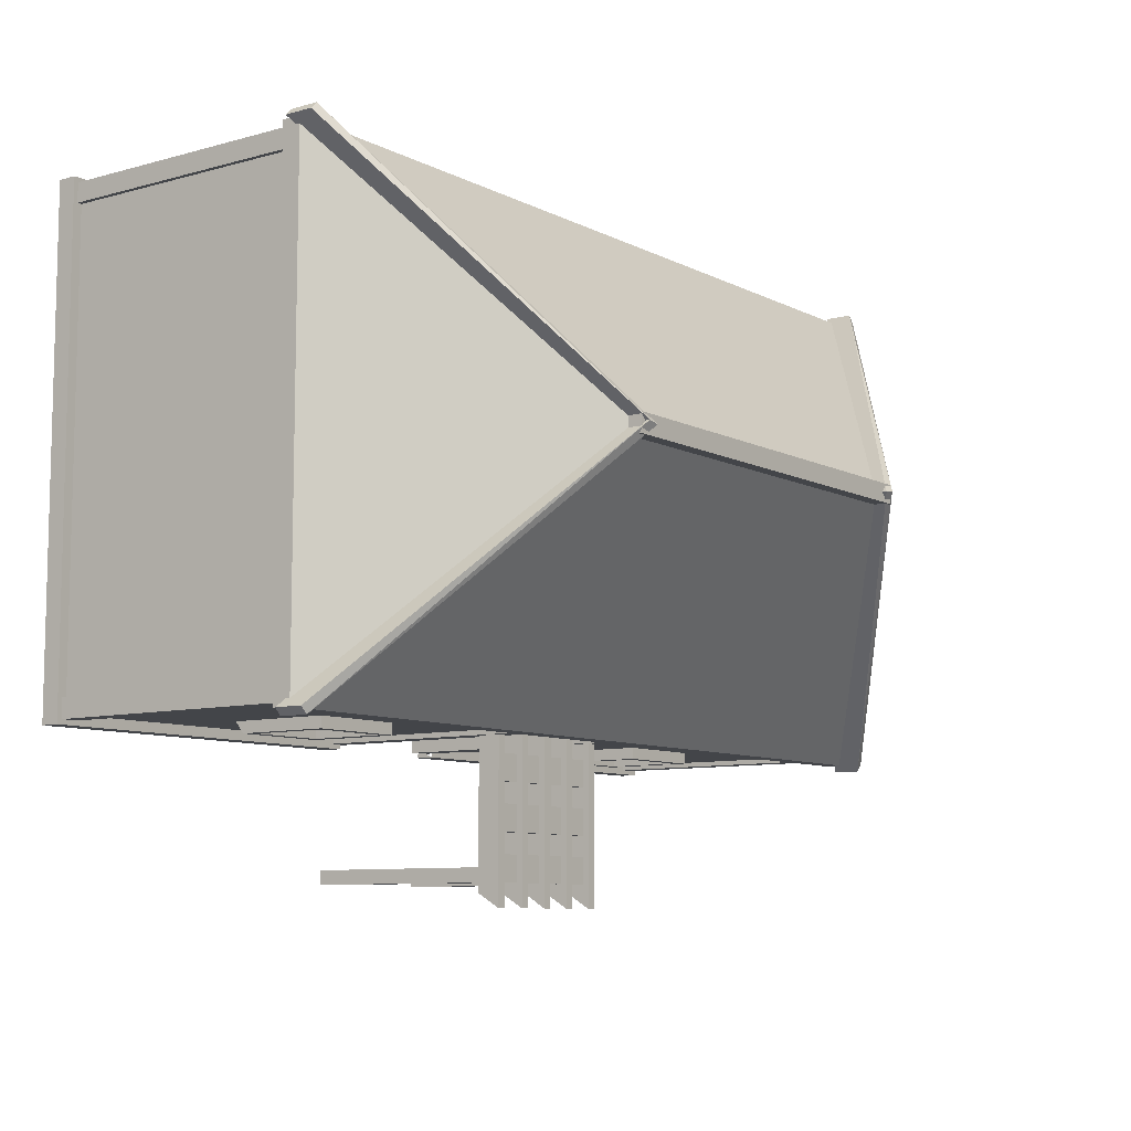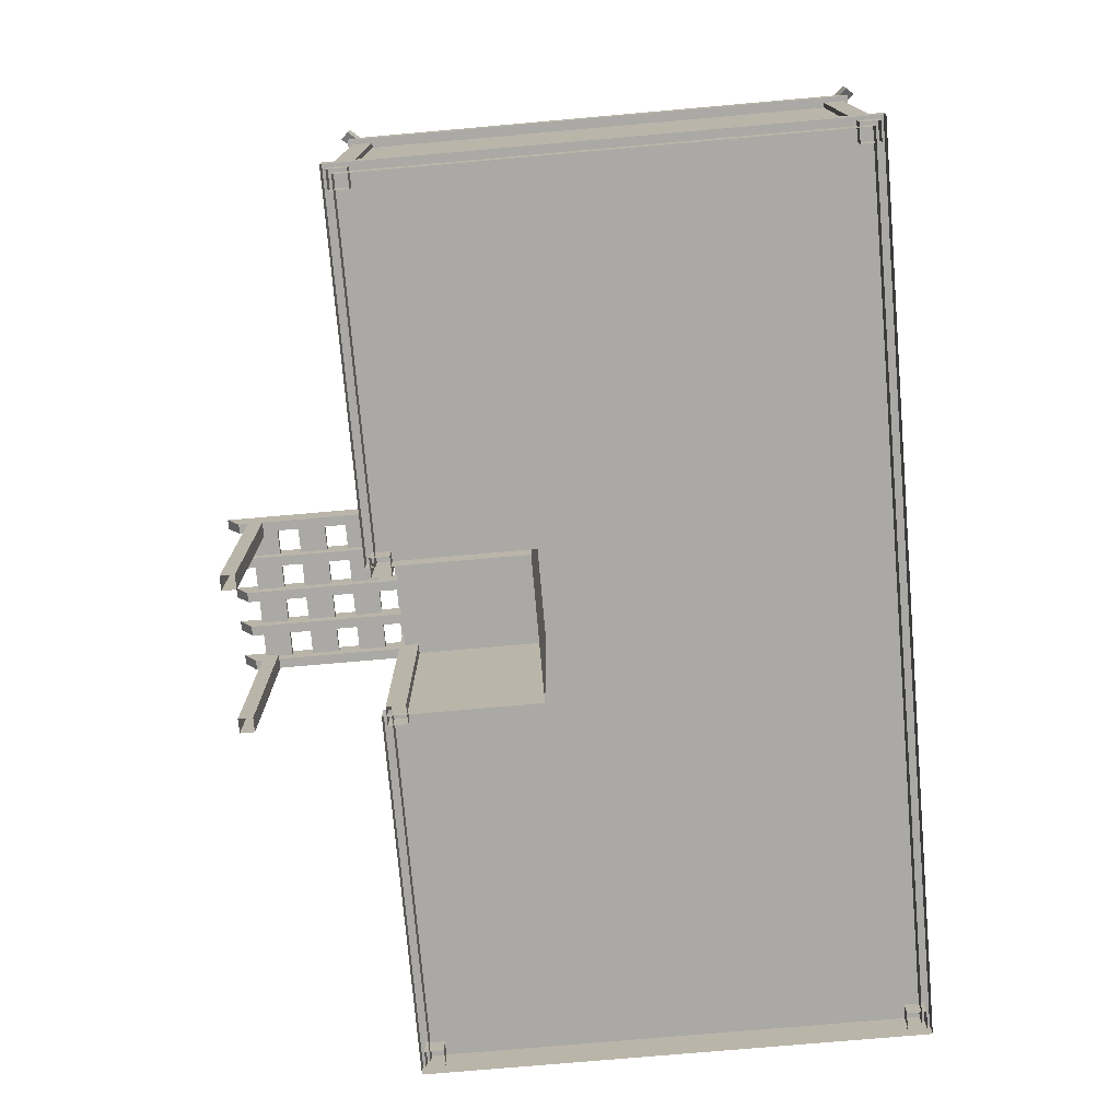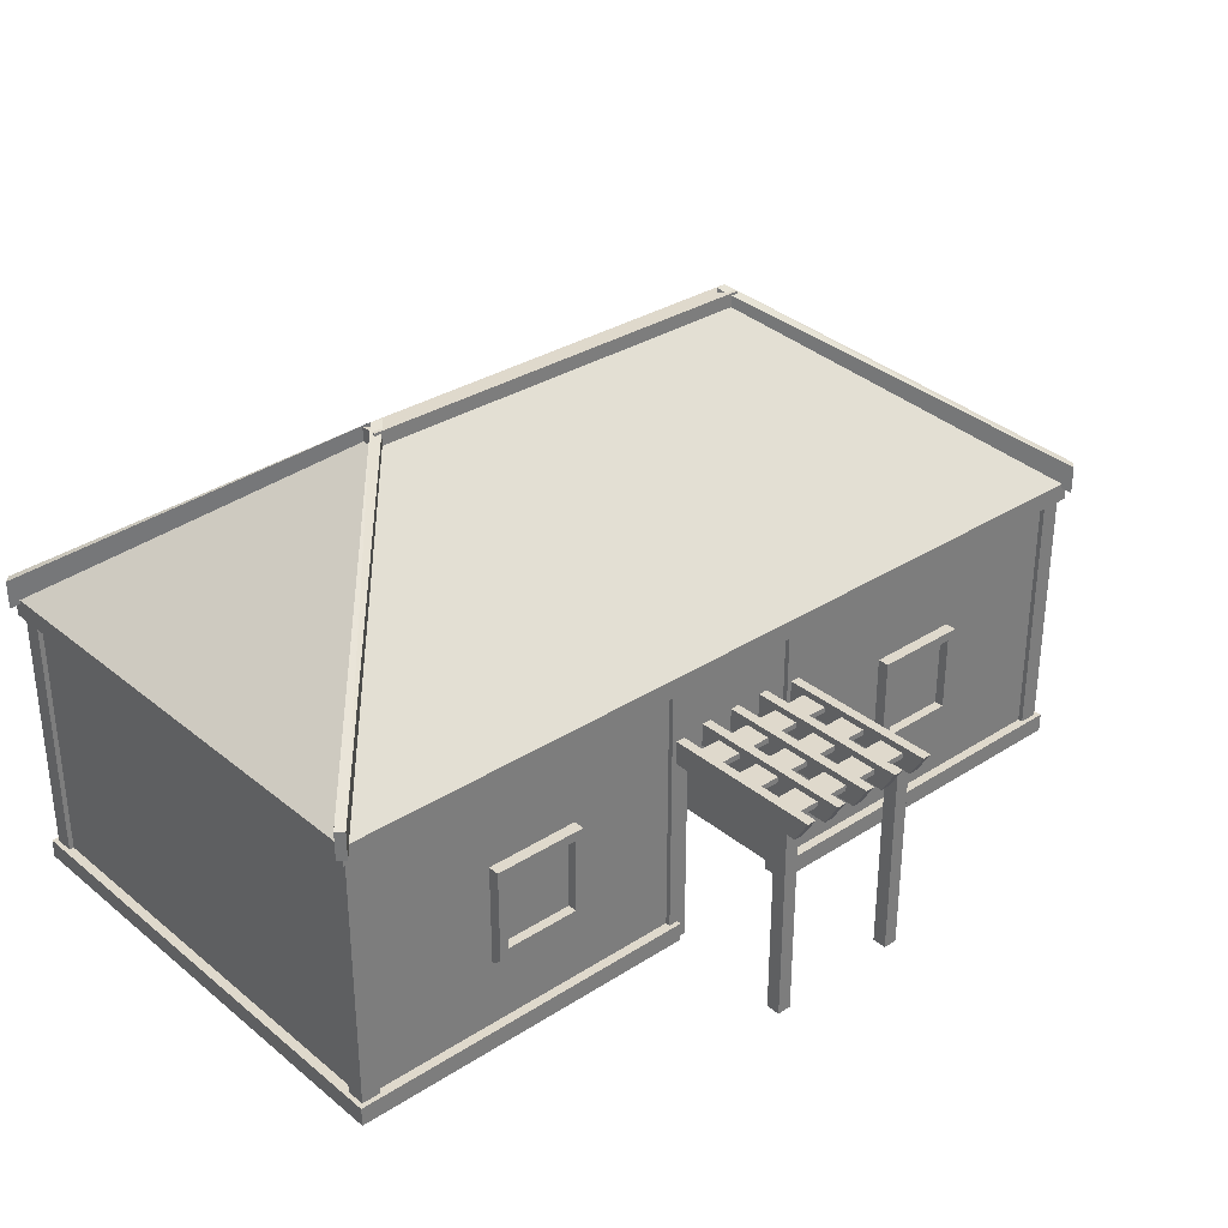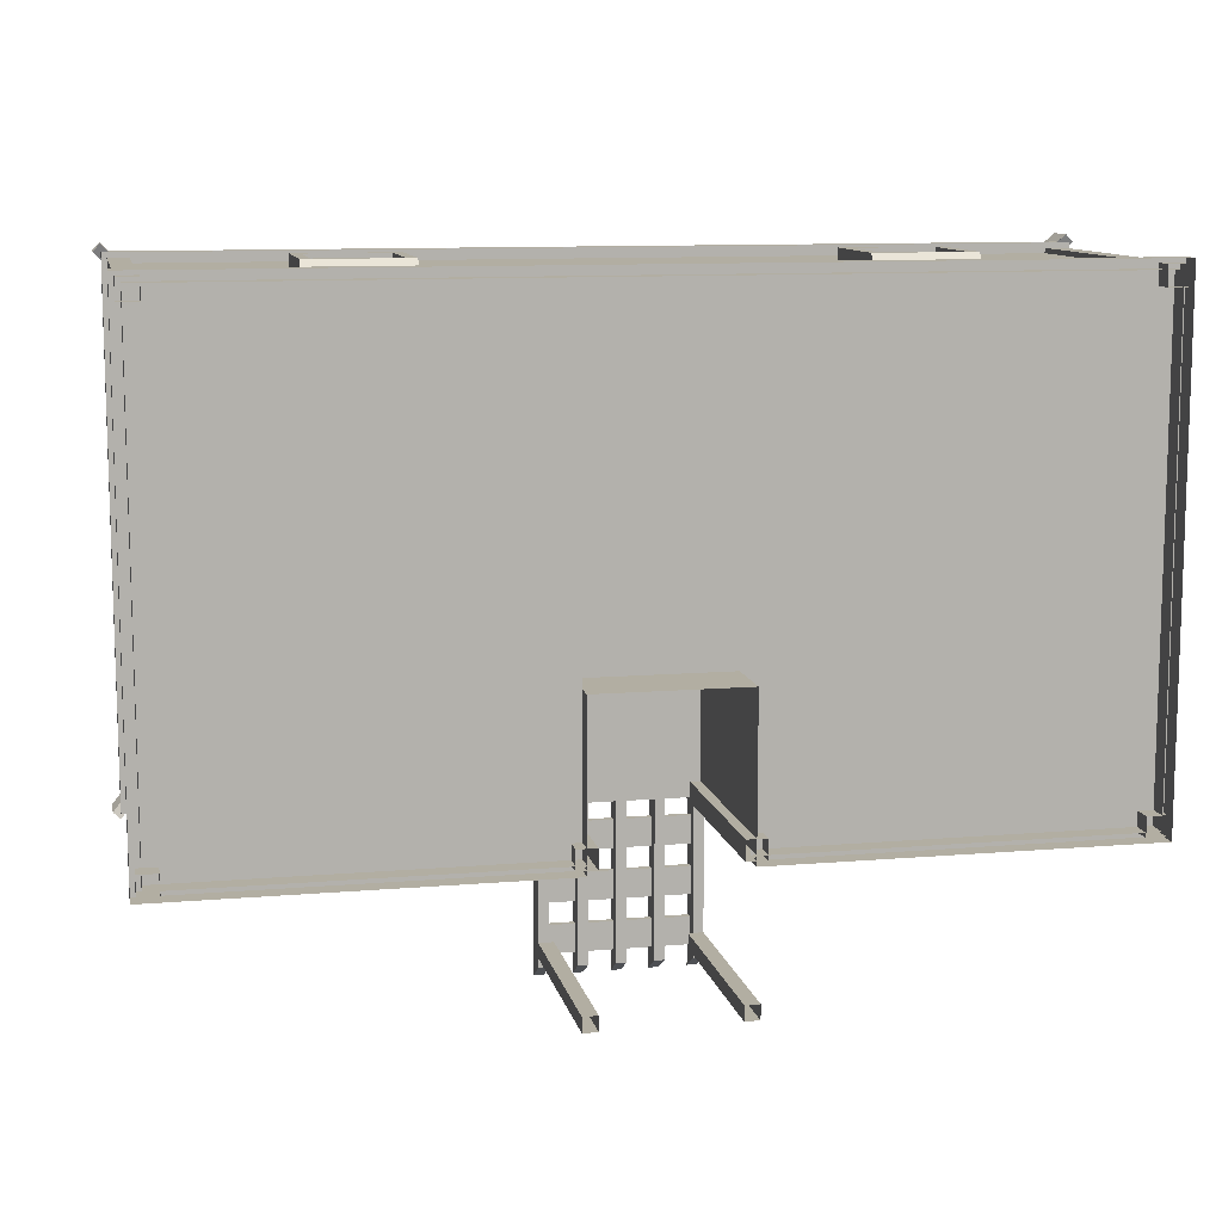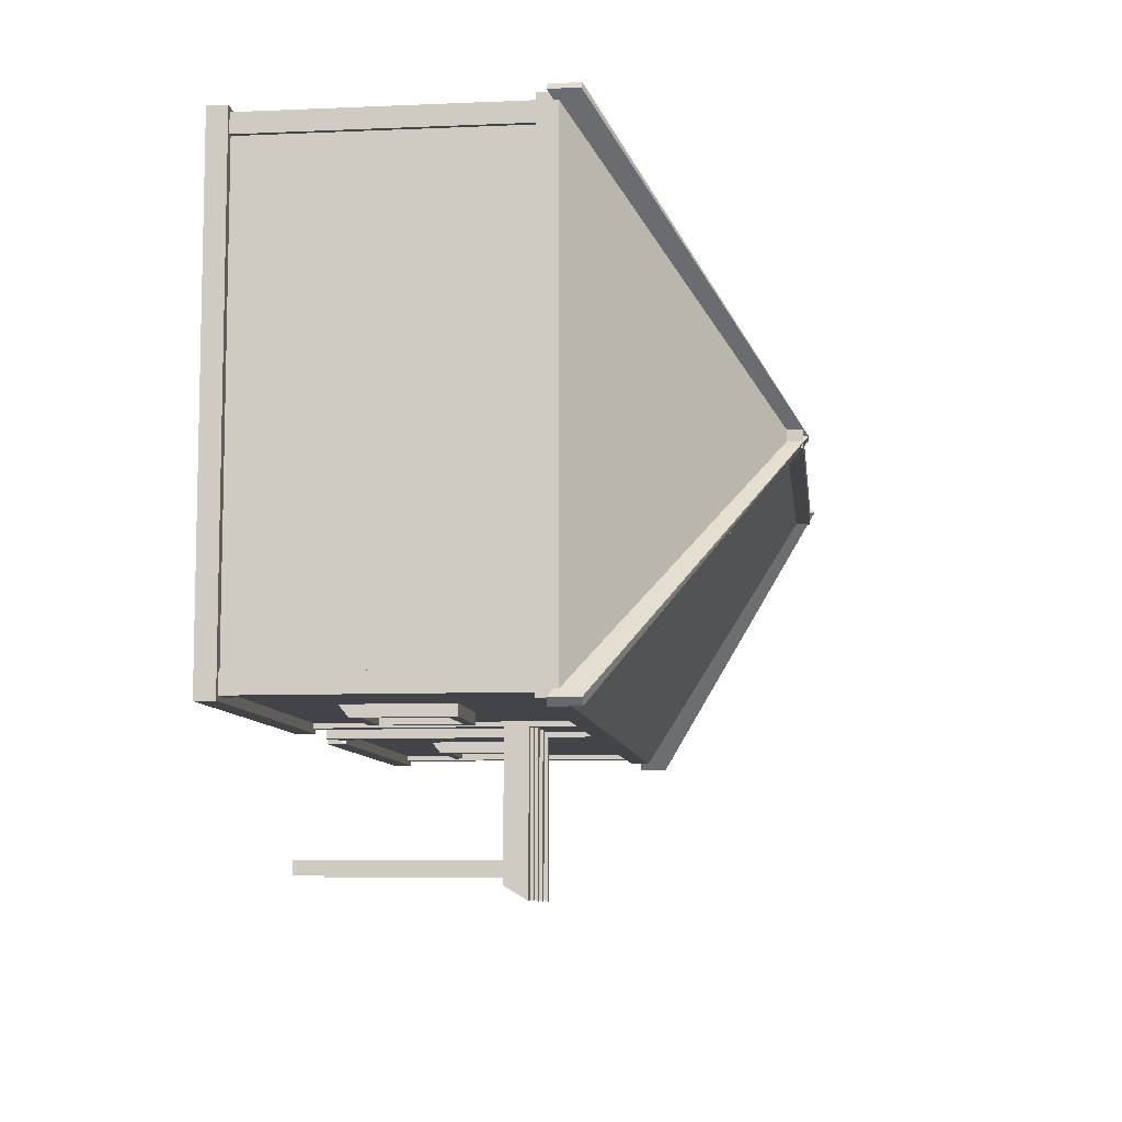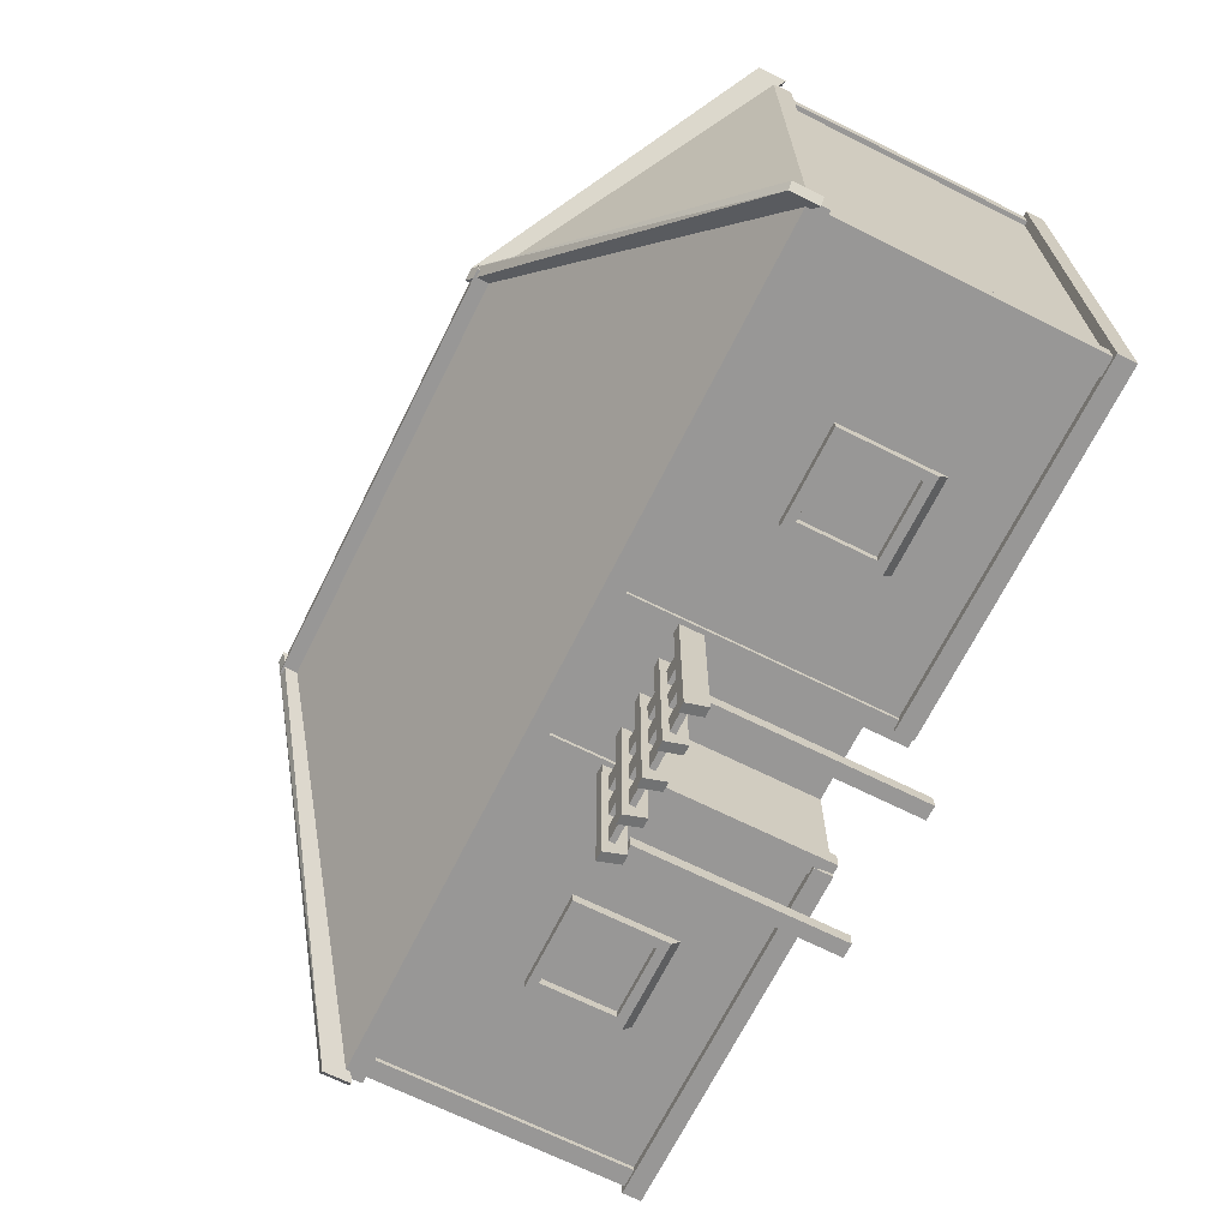
<metadata>
{"format":"obj","ext":"obj","renderer":"f3d","projection":"perspective","resolution":1024,"background":"white","views":[{"elev":-8.6,"azim":-53.3,"up":"+Y"},{"elev":-75.3,"azim":95.0,"up":"+Z"},{"elev":32.3,"azim":-41.7,"up":"+Z"},{"elev":10.7,"azim":168.1,"up":"+Y"},{"elev":-8.3,"azim":-83.3,"up":"+Y"},{"elev":-68.3,"azim":63.5,"up":"+Y"}]}
</metadata>
<code>
g Frame_SCENE_ROOT
v -4.5 2.5 3
v -4.5 -2.5 3
v 4.5 2.5 3
v 4.5 -2.5 3
v -4.6 2.6 0.2
v -4.6 -2.6 0.2
v 4.6 2.6 0.2
v 4.6 -2.6 0.2
v -4.6 -2.6 2.9
v -4.6 2.6 2.9
v -4.6 2.6 3.1
v -4.6 -2.6 3.1
v 4.6 -2.6 2.9
v 4.6 2.6 2.9
v 4.6 2.6 3.1
v 4.6 -2.6 3.1
v -4.603 -2.674 3
v -4.674 -2.603 3
v -4.674 -2.603 3.3
v -4.603 -2.674 3.3
v -4.603 2.674 3
v -4.674 2.603 3
v -4.674 2.603 3.3
v -4.603 2.674 3.3
v 4.603 -2.674 3
v 4.674 -2.603 3
v 4.674 -2.603 3.3
v 4.603 -2.674 3.3
v 4.603 2.674 3
v 4.674 2.603 3
v 4.674 2.603 3.3
v 4.603 2.674 3.3
v -2.076 0.00277 4.85
v -2.197 0.02419 4.85
v -2.197 0.02419 5.15
v -2.076 0.00277 5.15
v 2.076 0.00277 4.85
v 2.197 0.02419 4.85
v 2.197 0.02419 5.15
v 2.076 0.00277 5.15
v -2.25 -0.1 4.95
v -2.25 0.1 4.95
v 2.25 0.1 4.95
v 2.25 -0.1 4.95
v -2.25 -0.1 5.1
v -2.25 0.1 5.1
v 2.25 0.1 5.1
v 2.25 -0.1 5.1
v -0.75 -2.5 2.05
v 0.75 -2.5 2.05
v -0.75 -2.6 0.2
v -0.75 -0.9 0.2
v 0.75 -0.9 0.2
v 0.75 -2.6 0.2
v -0.75 -2.5 0
v -0.75 -1 0
v 0.75 -1 0
v 0.75 -2.5 0
v -0.75 -1 2.05
v 0.75 -1 2.05
v -4.5 -2.5 0
v -4.5 2.5 0
v 4.5 2.5 0
v 4.5 -2.5 0
v -4.6 -2.6 0
v -4.6 2.6 0
v 4.6 2.6 0
v 4.6 -2.6 0
v -0.75 -2.6 0
v 0.75 -2.6 0
v 4.35 -2.55 0
v 4.35 -2.35 0
v 4.35 -2.35 2.9
v 4.35 -2.55 2.9
v 4.55 -2.55 0
v 4.55 -2.35 0
v 4.55 -2.35 2.9
v 4.55 -2.55 2.9
v -0.65 -2.55 0
v -0.65 -2.35 0
v -0.65 -2.35 2.9
v -0.65 -2.55 2.9
v -0.85 -2.55 0
v -0.85 -2.35 0
v -0.85 -2.35 2.9
v -0.85 -2.55 2.9
v 0.65 -2.55 0
v 0.65 -2.35 0
v 0.65 -2.35 2.9
v 0.65 -2.55 2.9
v 0.85 -2.55 0
v 0.85 -2.35 0
v 0.85 -2.35 2.9
v 0.85 -2.55 2.9
v 4.35 2.55 0
v 4.35 2.35 0
v 4.35 2.35 2.9
v 4.35 2.55 2.9
v 4.55 2.55 0
v 4.55 2.35 0
v 4.55 2.35 2.9
v 4.55 2.55 2.9
v -4.35 -2.55 0
v -4.35 -2.35 0
v -4.35 -2.35 2.9
v -4.35 -2.55 2.9
v -4.55 -2.55 0
v -4.55 -2.35 0
v -4.55 -2.35 2.9
v -4.55 -2.55 2.9
v -4.35 2.55 0
v -4.35 2.35 0
v -4.35 2.35 2.9
v -4.35 2.55 2.9
v -4.55 2.55 0
v -4.55 2.35 0
v -4.55 2.35 2.9
v -4.55 2.55 2.9
v 0.65 -4 0
v 0.65 -3.85 0
v 0.65 -3.85 2.1
v 0.65 -4 2.1
v 0.8 -4 0
v 0.8 -3.85 0
v 0.8 -3.85 2.1
v 0.8 -4 2.1
v -0.65 -4 0
v -0.65 -3.85 0
v -0.65 -3.85 2.1
v -0.65 -4 2.1
v -0.8 -4 0
v -0.8 -3.85 0
v -0.8 -3.85 2.1
v -0.8 -4 2.1
v 0.7 -4.1 2.1
v 0.7 -2.35 2.1
v 0.7 -2.35 2.35
v 0.7 -4.25 2.35
v 0.8 -4.1 2.1
v 0.8 -2.35 2.1
v 0.8 -2.35 2.35
v 0.8 -4.25 2.35
v -0.42 -4.1 2.1
v -0.42 -2.35 2.1
v -0.42 -2.35 2.35
v -0.42 -4.25 2.35
v -0.32 -4.1 2.1
v -0.32 -2.35 2.1
v -0.32 -2.35 2.35
v -0.32 -4.25 2.35
v -0.05 -4.1 2.1
v -0.05 -2.35 2.1
v -0.05 -2.35 2.35
v -0.05 -4.25 2.35
v 0.05 -4.1 2.1
v 0.05 -2.35 2.1
v 0.05 -2.35 2.35
v 0.05 -4.25 2.35
v -0.8 -4.1 2.1
v -0.8 -2.35 2.1
v -0.8 -2.35 2.35
v -0.8 -4.25 2.35
v -0.7 -4.1 2.1
v -0.7 -2.35 2.1
v -0.7 -2.35 2.35
v -0.7 -4.25 2.35
v 0.42 -4.1 2.1
v 0.42 -2.35 2.1
v 0.42 -2.35 2.35
v 0.42 -4.25 2.35
v 0.32 -4.1 2.1
v 0.32 -2.35 2.1
v 0.32 -2.35 2.35
v 0.32 -4.25 2.35
v -0.76 -3 2.22
v -0.76 -2.72 2.22
v -0.76 -2.72 2.28
v -0.76 -3 2.28
v 0.76 -3 2.22
v 0.76 -2.72 2.22
v 0.76 -2.72 2.28
v 0.76 -3 2.28
v -0.76 -4 2.22
v -0.76 -3.72 2.22
v -0.76 -3.72 2.28
v -0.76 -4 2.28
v 0.76 -4 2.22
v 0.76 -3.72 2.22
v 0.76 -3.72 2.28
v 0.76 -4 2.28
v -0.76 -3.5 2.22
v -0.76 -3.22 2.22
v -0.76 -3.22 2.28
v -0.76 -3.5 2.28
v 0.76 -3.5 2.22
v 0.76 -3.22 2.22
v 0.76 -3.22 2.28
v 0.76 -3.5 2.28
v 2 -2.62 1
v 2 -2.5 1
v 2 -2.5 2
v 2 -2.62 2
v 3 -2.62 1
v 3 -2.5 1
v 3 -2.5 2
v 3 -2.62 2
v 2.1 -2.52 1.1
v 2.1 -2.52 1.9
v 2.9 -2.52 1.1
v 2.9 -2.52 1.9
v 2.1 -2.62 1.1
v 2.9 -2.62 1.1
v 2 -2.5 0.9
v 3 -2.5 0.9
v 2.1 -2.62 1.9
v 2.9 -2.62 1.9
v -2 -2.62 1
v -2 -2.5 1
v -2 -2.5 2
v -2 -2.62 2
v -3 -2.62 1
v -3 -2.5 1
v -3 -2.5 2
v -3 -2.62 2
v -2.1 -2.52 1.1
v -2.1 -2.52 1.9
v -2.9 -2.52 1.1
v -2.9 -2.52 1.9
v -2.1 -2.62 1.1
v -2.9 -2.62 1.1
v -2 -2.5 0.9
v -3 -2.5 0.9
v -2.1 -2.62 1.9
v -2.9 -2.62 1.9
v 2 2.62 1
v 2 2.5 1
v 2 2.5 2
v 2 2.62 2
v 3 2.62 1
v 3 2.5 1
v 3 2.5 2
v 3 2.62 2
v 2.1 2.52 1.1
v 2.1 2.52 1.9
v 2.9 2.52 1.1
v 2.9 2.52 1.9
v 2.1 2.62 1.1
v 2.9 2.62 1.1
v 2 2.5 0.9
v 3 2.5 0.9
v 2.1 2.62 1.9
v 2.9 2.62 1.9
v -2 2.62 1
v -2 2.5 1
v -2 2.5 2
v -2 2.62 2
v -3 2.62 1
v -3 2.5 1
v -3 2.5 2
v -3 2.62 2
v -2.1 2.52 1.1
v -2.1 2.52 1.9
v -2.9 2.52 1.1
v -2.9 2.52 1.9
v -2.1 2.62 1.1
v -2.9 2.62 1.1
v -2 2.5 0.9
v -3 2.5 0.9
v -2.1 2.62 1.9
v -2.9 2.62 1.9
f 60 59 57
f 59 56 57
f 12 11 10
f 10 13 9
f 12 10 9
f 11 14 10
f 3 1 4
f 10 14 13
f 1 2 4
f 49 2 61
f 11 15 14
f 16 12 13
f 14 16 13
f 15 16 14
f 12 9 13
f 4 2 50
f 4 50 64
f 49 61 55
f 64 50 58
f 63 4 64
f 2 49 50
f 1 63 62
f 1 3 63
f 2 62 61
f 2 1 62
f 50 57 58
f 50 60 57
f 59 50 49
f 59 60 50
f 3 4 63
f 56 49 55
f 59 49 56
f 42 43 15
f 43 44 15
f 15 44 16
f 44 12 16
f 42 15 11
f 41 42 11
f 41 11 12
f 44 41 12
f 264 262 263
f 244 246 245
f 244 245 243
f 226 228 227
f 226 227 225
f 210 208 209
f 209 208 207
f 263 262 261
f 39 38 31
f 40 39 32
f 32 39 31
f 37 32 29
f 37 40 32
f 31 38 30
f 39 40 28
f 38 39 27
f 38 27 26
f 37 38 25
f 38 26 25
f 27 28 26
f 26 28 25
f 36 33 24
f 48 41 44
f 48 45 41
f 45 42 41
f 45 46 42
f 46 43 42
f 46 47 43
f 43 48 44
f 47 48 43
f 8 7 54
f 5 6 51
f 7 53 54
f 7 5 53
f 5 52 53
f 52 5 51
f 24 33 21
f 35 36 24
f 35 24 23
f 34 35 23
f 34 23 22
f 21 34 22
f 33 34 21
f 23 24 22
f 24 21 22
f 33 36 20
f 33 20 17
f 36 35 20
f 35 19 20
f 35 34 19
f 6 5 66
f 6 66 65
f 5 7 67
f 5 67 66
f 7 8 67
f 67 8 68
f 19 34 18
f 18 34 17
f 34 33 17
f 38 29 30
f 38 37 29
f 47 46 48
f 8 54 70
f 68 8 70
f 51 6 69
f 29 32 30
f 32 31 30
f 69 55 55
f 70 54 58
f 20 18 17
f 74 72 71
f 28 37 25
f 40 37 28
f 73 77 76
f 75 74 71
f 78 74 75
f 76 78 75
f 77 78 76
f 80 82 79
f 81 82 80
f 84 81 80
f 85 81 84
f 82 83 79
f 82 86 83
f 86 84 83
f 86 85 84
f 90 88 87
f 90 89 88
f 89 92 88
f 89 93 92
f 91 90 87
f 94 90 91
f 92 94 91
f 93 94 92
f 98 95 96
f 97 98 96
f 100 97 96
f 101 97 100
f 98 99 95
f 98 102 99
f 99 102 100
f 102 101 100
f 104 106 103
f 105 106 104
f 108 105 104
f 109 105 108
f 106 107 103
f 106 110 107
f 110 108 107
f 110 109 108
f 111 114 112
f 114 113 112
f 113 116 112
f 20 19 18
f 51 69 55
f 118 114 115
f 118 115 116
f 117 118 116
f 122 120 119
f 122 121 120
f 121 124 120
f 121 125 124
f 126 121 122
f 125 121 126
f 123 122 119
f 126 122 123
f 124 126 123
f 6 65 69
f 58 70 58
f 129 130 128
f 132 129 128
f 133 129 132
f 129 134 130
f 129 133 134
f 130 131 127
f 73 76 72
f 134 132 131
f 134 133 132
f 137 136 135
f 138 137 135
f 136 139 135
f 74 73 72
f 113 117 116
f 141 137 142
f 139 138 135
f 142 138 139
f 141 142 139
f 140 141 139
f 145 144 143
f 146 145 143
f 143 144 147
f 144 148 147
f 145 146 150
f 149 145 150
f 146 143 147
f 27 39 28
f 149 150 147
f 148 149 147
f 153 152 151
f 154 153 151
f 152 155 151
f 152 156 155
f 153 154 158
f 157 153 158
f 154 151 155
f 158 154 155
f 157 158 155
f 156 157 155
f 161 160 159
f 162 161 159
f 159 160 163
f 160 164 163
f 161 162 166
f 165 161 166
f 162 159 163
f 166 162 163
f 165 166 163
f 164 165 163
f 169 170 167
f 168 169 167
f 168 167 171
f 172 168 171
f 170 169 174
f 169 173 174
f 167 170 171
f 170 174 171
f 173 172 171
f 174 173 171
f 176 179 175
f 176 180 179
f 177 180 176
f 177 181 180
f 177 178 182
f 181 177 182
f 178 175 179
f 182 178 179
f 184 187 183
f 184 188 187
f 185 188 184
f 185 189 188
f 185 186 190
f 189 185 190
f 186 183 187
f 190 186 187
f 192 195 191
f 192 196 195
f 193 196 192
f 193 197 196
f 193 194 198
f 197 193 198
f 194 191 195
f 198 194 195
f 202 200 199
f 202 201 200
f 206 201 202
f 205 201 206
f 204 206 203
f 205 206 204
f 206 202 215
f 215 202 199
f 216 206 215
f 206 216 203
f 211 215 199
f 203 211 199
f 212 211 203
f 216 212 203
f 115 114 111
f 125 126 124
f 208 215 207
f 207 215 211
f 209 207 212
f 212 207 211
f 208 210 216
f 208 216 215
f 216 210 209
f 216 209 212
f 199 200 213
f 214 199 213
f 203 199 214
f 204 203 214
f 218 220 217
f 219 220 218
f 219 224 220
f 219 223 224
f 224 222 221
f 224 223 222
f 220 224 233
f 220 233 217
f 224 234 233
f 234 224 221
f 230 234 221
f 230 221 217
f 229 230 217
f 233 229 217
f 128 130 127
f 136 140 139
f 233 226 225
f 233 225 229
f 225 227 230
f 225 230 229
f 228 226 234
f 234 226 233
f 228 234 227
f 227 234 230
f 218 217 231
f 217 232 231
f 217 221 232
f 221 222 232
f 238 235 236
f 237 238 236
f 242 238 237
f 241 242 237
f 239 242 240
f 242 241 240
f 238 242 251
f 238 251 235
f 242 252 251
f 252 242 239
f 248 252 239
f 248 239 235
f 247 248 235
f 251 247 235
f 46 45 48
f 150 146 147
f 251 244 243
f 247 251 243
f 245 248 243
f 248 247 243
f 252 246 244
f 251 252 244
f 246 252 245
f 252 248 245
f 236 235 249
f 235 250 249
f 235 239 250
f 239 240 250
f 253 256 254
f 256 255 254
f 256 260 255
f 260 259 255
f 260 257 258
f 259 260 258
f 260 256 269
f 269 256 253
f 270 260 269
f 260 270 257
f 265 269 253
f 257 265 253
f 266 265 257
f 270 266 257
f 130 134 131
f 142 137 138
f 262 269 261
f 269 265 261
f 266 263 261
f 265 266 261
f 264 270 262
f 270 269 262
f 270 264 263
f 266 270 263
f 253 254 267
f 268 253 267
f 257 253 268
f 258 257 268

</code>
